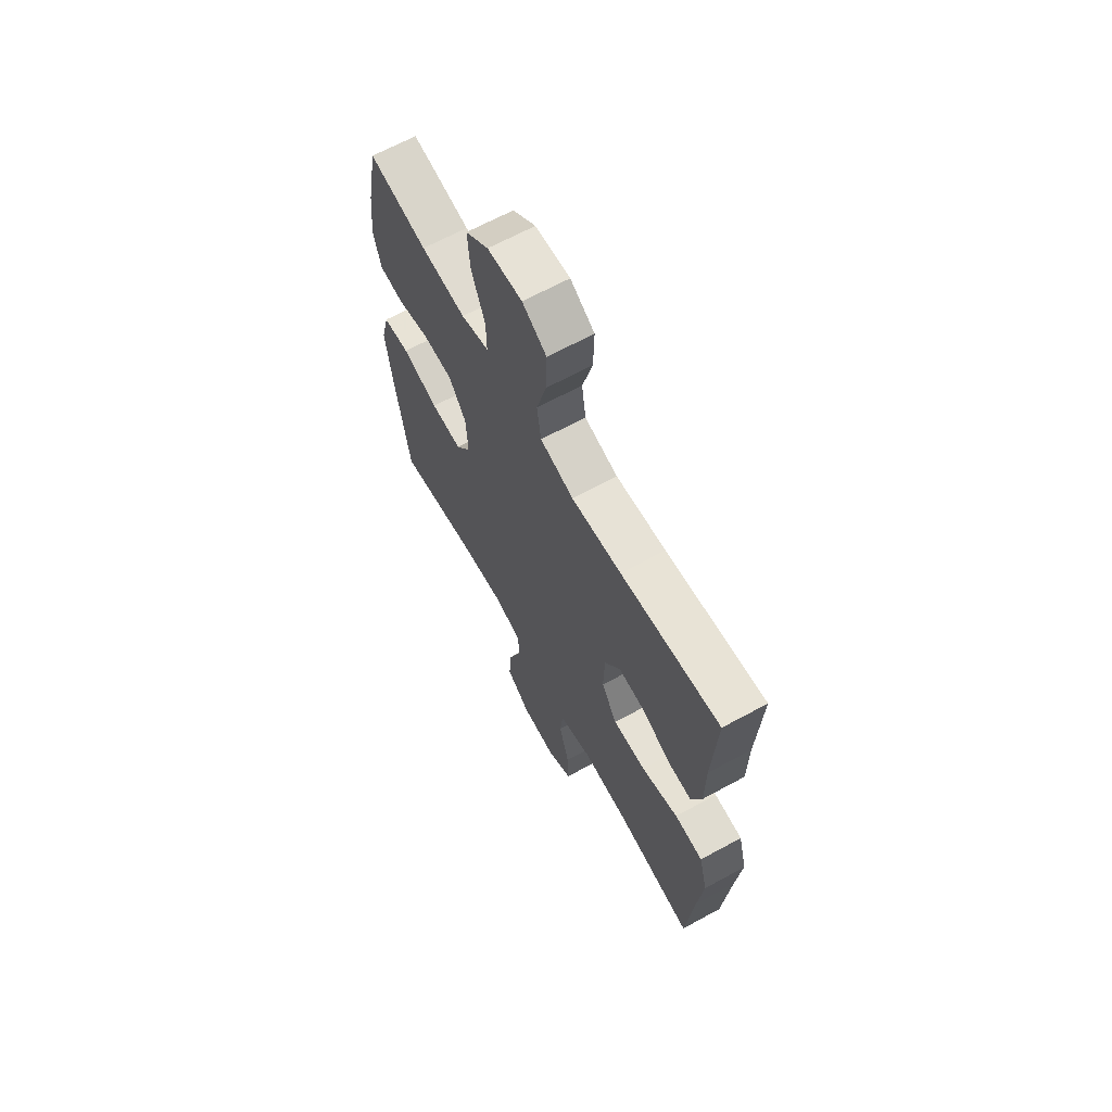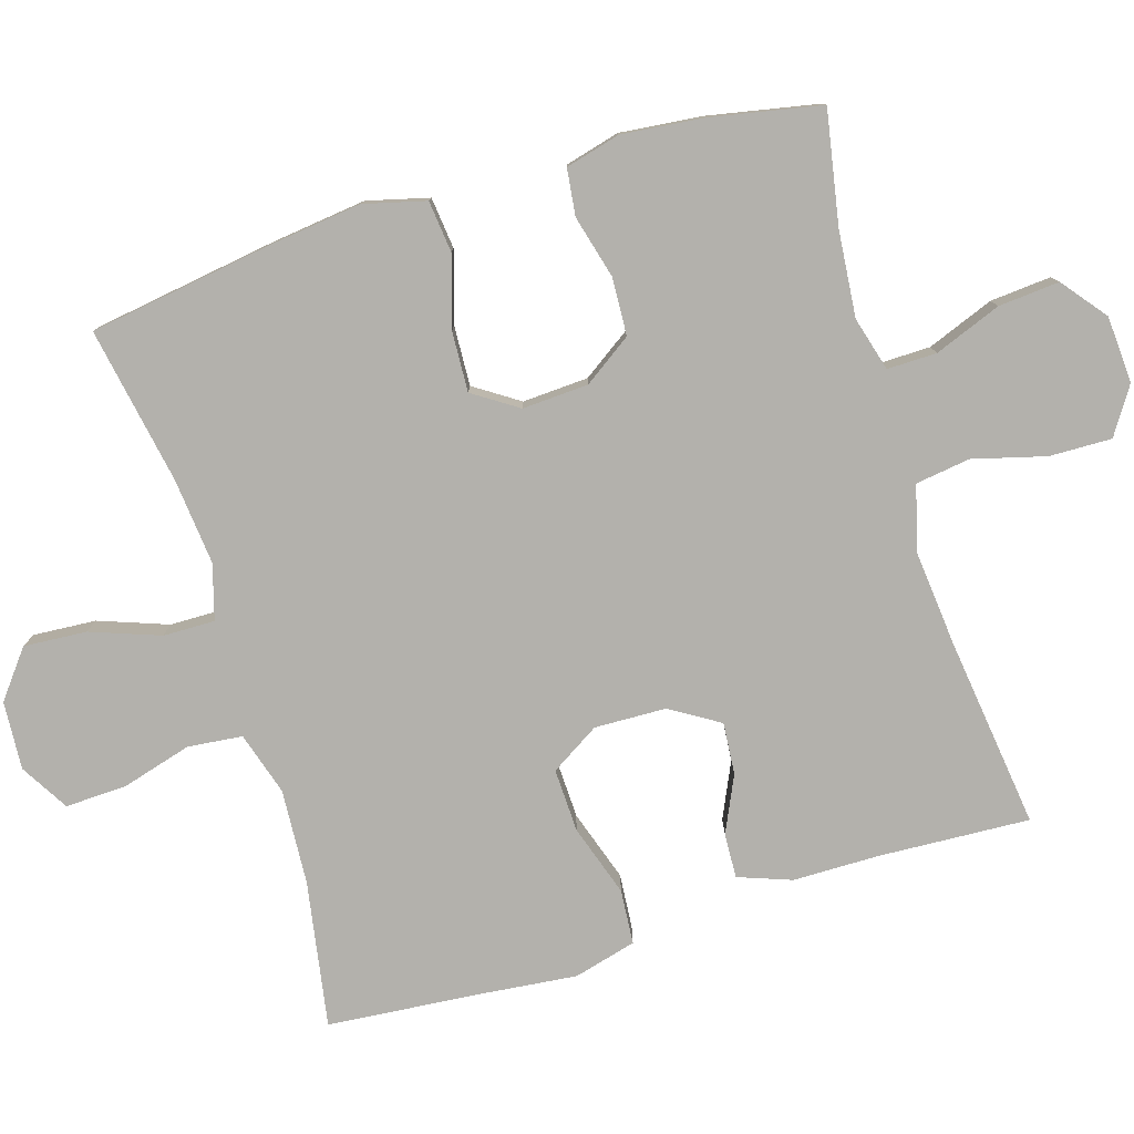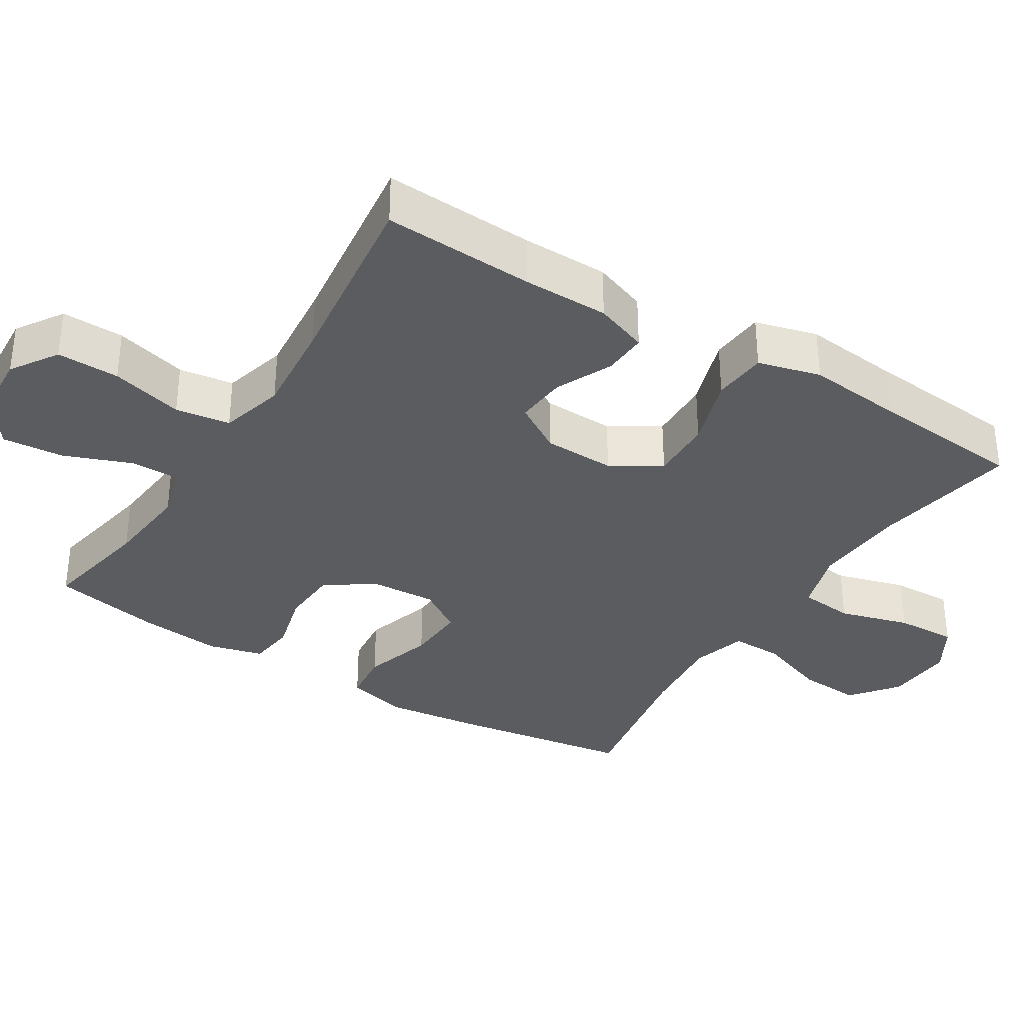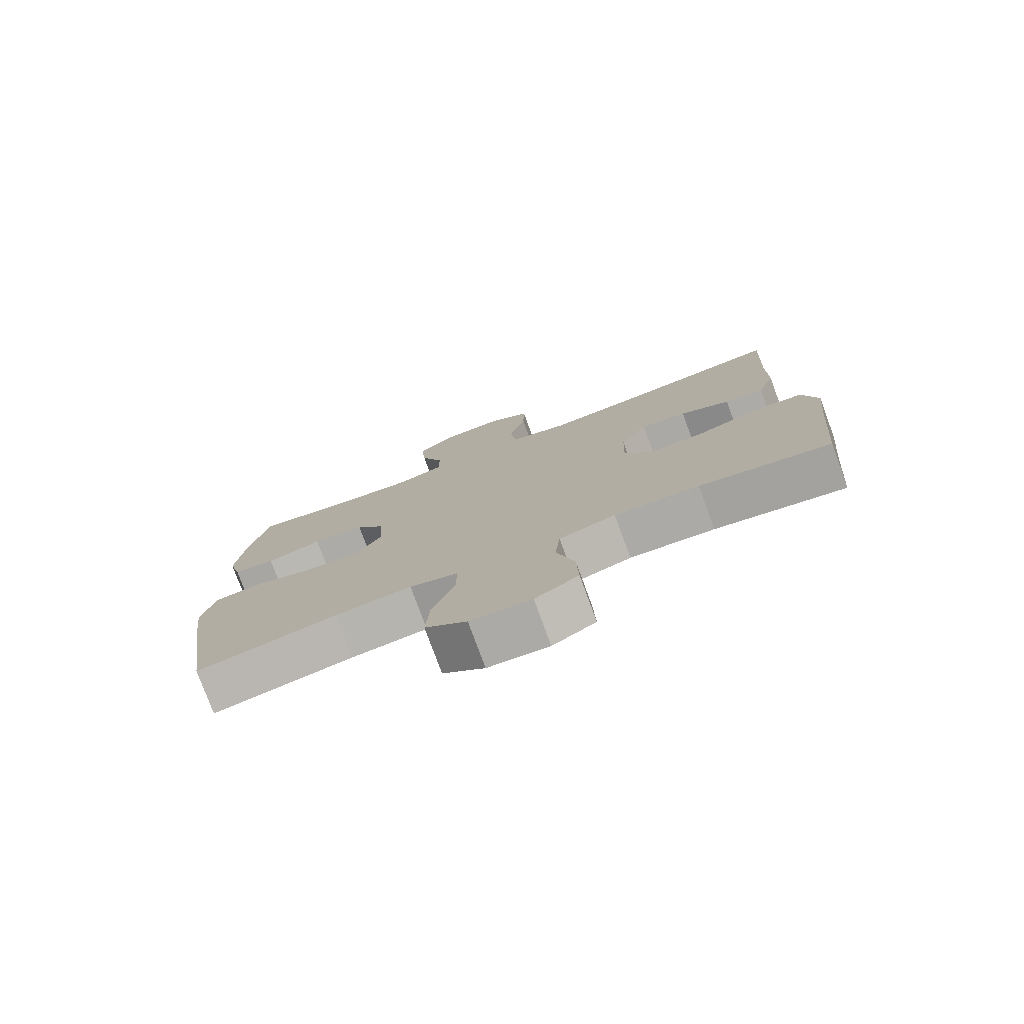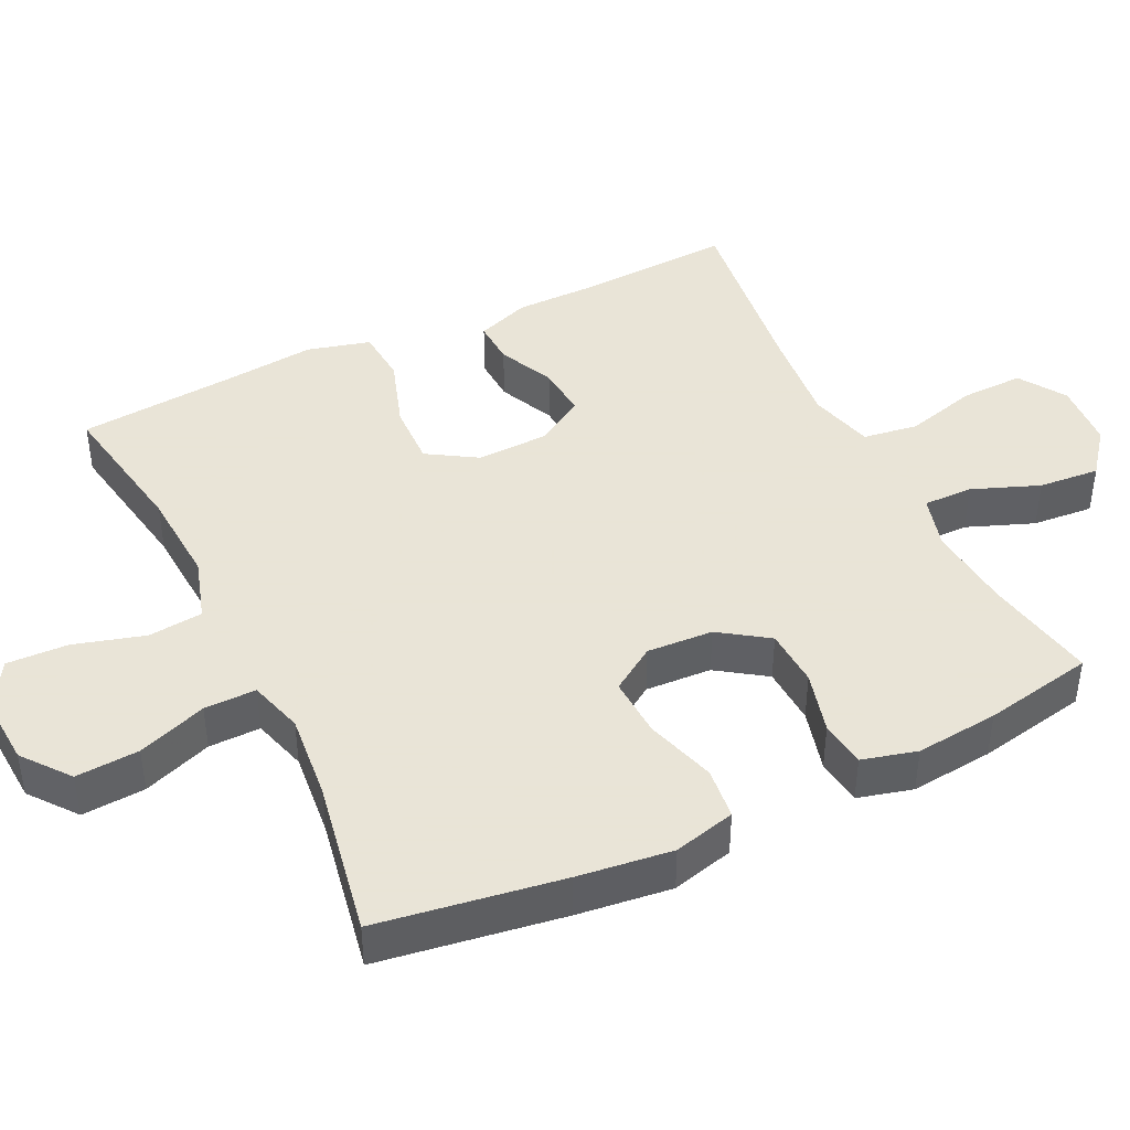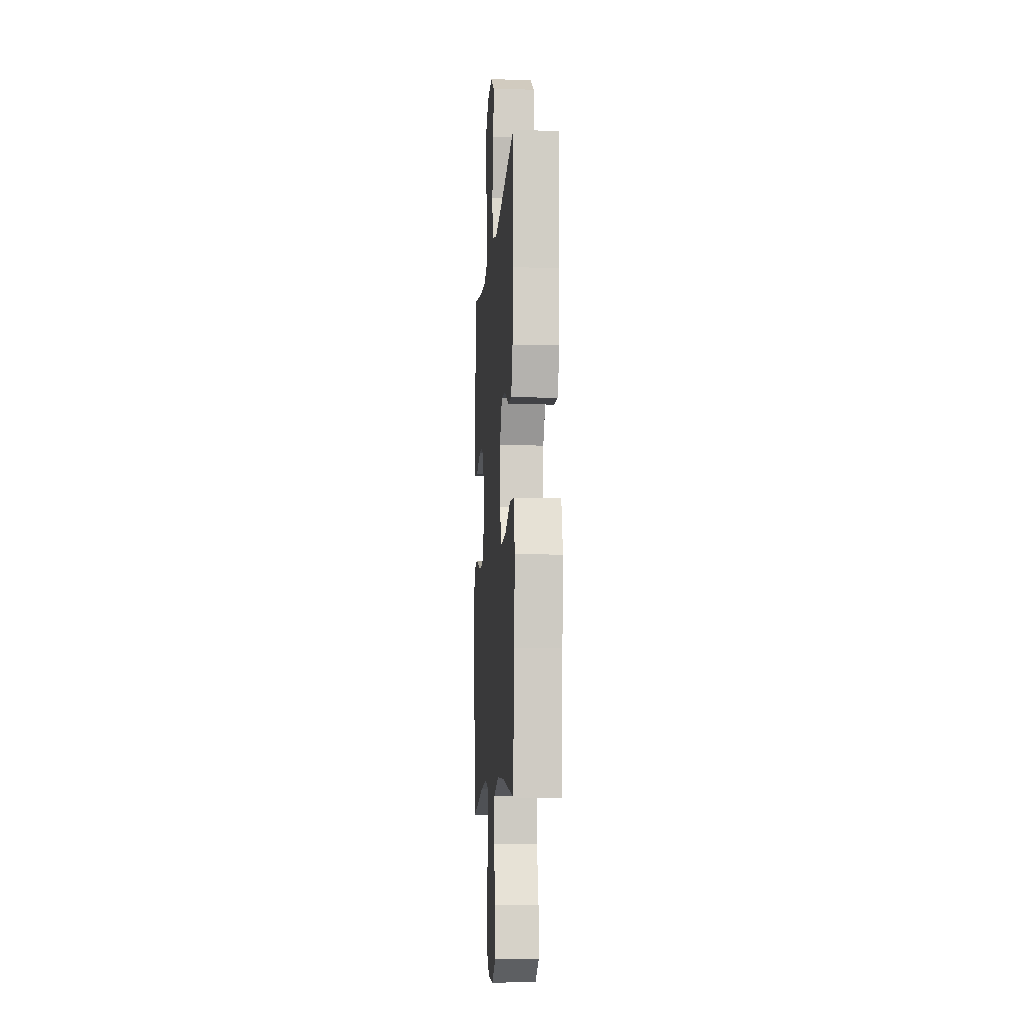
<metadata>
{"format":"obj","ext":"obj","renderer":"f3d","projection":"perspective","resolution":1024,"background":"white","views":[{"elev":66.1,"azim":61.3,"up":"+Z"},{"elev":-79.0,"azim":-73.0,"up":"+Y"},{"elev":-34.3,"azim":58.0,"up":"+Y"},{"elev":-77.9,"azim":20.2,"up":"+Z"},{"elev":42.8,"azim":-115.8,"up":"+Y"},{"elev":-9.4,"azim":85.9,"up":"+Z"}]}
</metadata>
<code>
v -0.5 0.07 -0.5
v -0.539 0.07 -0.245
v -0.555 0.07 -0.114
v -0.533 0.07 -0.028
v -0.461 0.07 -0.02
v -0.363 0.07 -0.05
v -0.279 0.07 -0.054
v -0.238 0.07 0.008
v -0.243 0.07 0.1
v -0.289 0.07 0.167
v -0.37 0.07 0.171
v -0.457 0.07 0.148
v -0.522 0.07 0.156
v -0.542 0.07 0.232
v -0.53 0.07 0.347
v -0.5 0.07 0.5
v -0.343 0.07 0.471
v -0.223 0.07 0.46
v -0.148 0.07 0.481
v -0.149 0.07 0.55
v -0.185 0.07 0.643
v -0.192 0.07 0.728
v -0.13 0.07 0.777
v -0.037 0.07 0.783
v 0.028 0.07 0.741
v 0.026 0.07 0.654
v -0.001 0.07 0.553
v 0.01 0.07 0.477
v 0.1 0.07 0.453
v 0.234 0.07 0.466
v 0.5 0.07 0.5
v 0.489 0.07 0.289
v 0.488 0.07 0.17
v 0.461 0.07 0.096
v 0.399 0.07 0.099
v 0.321 0.07 0.135
v 0.249 0.07 0.141
v 0.207 0.07 0.073
v 0.204 0.07 -0.027
v 0.246 0.07 -0.095
v 0.334 0.07 -0.092
v 0.434 0.07 -0.059
v 0.51 0.07 -0.065
v 0.533 0.07 -0.152
v 0.519 0.07 -0.286
v 0.5 0.07 -0.5
v 0.297 0.07 -0.465
v 0.165 0.07 -0.457
v 0.077 0.07 -0.484
v 0.069 0.07 -0.56
v 0.097 0.07 -0.658
v 0.1 0.07 -0.743
v 0.033 0.07 -0.783
v -0.062 0.07 -0.777
v -0.127 0.07 -0.726
v -0.121 0.07 -0.638
v -0.086 0.07 -0.542
v -0.085 0.07 -0.47
v -0.161 0.07 -0.448
v -0.281 0.07 -0.46
v -0.5 0 -0.5
v -0.539 0 -0.245
v -0.555 0 -0.114
v -0.533 0 -0.028
v -0.461 0 -0.02
v -0.363 0 -0.05
v -0.279 0 -0.054
v -0.238 0 0.008
v -0.243 0 0.1
v -0.289 0 0.167
v -0.37 0 0.171
v -0.457 0 0.148
v -0.522 0 0.156
v -0.542 0 0.232
v -0.53 0 0.347
v -0.5 0 0.5
v -0.343 0 0.471
v -0.223 0 0.46
v -0.148 0 0.481
v -0.149 0 0.55
v -0.185 0 0.643
v -0.192 0 0.728
v -0.13 0 0.777
v -0.037 0 0.783
v 0.028 0 0.741
v 0.026 0 0.654
v -0.001 0 0.553
v 0.01 0 0.477
v 0.1 0 0.453
v 0.234 0 0.466
v 0.5 0 0.5
v 0.489 0 0.289
v 0.488 0 0.17
v 0.461 0 0.096
v 0.399 0 0.099
v 0.321 0 0.135
v 0.249 0 0.141
v 0.207 0 0.073
v 0.204 0 -0.027
v 0.246 0 -0.095
v 0.334 0 -0.092
v 0.434 0 -0.059
v 0.51 0 -0.065
v 0.533 0 -0.152
v 0.519 0 -0.286
v 0.5 0 -0.5
v 0.297 0 -0.465
v 0.165 0 -0.457
v 0.077 0 -0.484
v 0.069 0 -0.56
v 0.097 0 -0.658
v 0.1 0 -0.743
v 0.033 0 -0.783
v -0.062 0 -0.777
v -0.127 0 -0.726
v -0.121 0 -0.638
v -0.086 0 -0.542
v -0.085 0 -0.47
v -0.161 0 -0.448
v -0.281 0 -0.46
f 54 55 56 57
f 54 57 58
f 53 54 58
f 50 51 52 53
f 49 50 53 58
f 48 49 58 59
f 45 46 47
f 45 47 48
f 44 45 48 59
f 41 42 43 44
f 40 41 44 59
f 33 34 35 36
f 32 33 36 37
f 30 31 32 37
f 29 30 37 38
f 24 25 26 27
f 24 27 28
f 23 24 28
f 20 21 22 23
f 19 20 23 28
f 18 19 28 29
f 14 15 16 17
f 14 17 18
f 11 12 13 14
f 10 11 14 18
f 9 10 18 29
f 3 4 5 6
f 3 6 7
f 60 1 2 3
f 60 3 7
f 39 40 59 60
f 39 60 7 8
f 29 38 39
f 8 9 29 39
f 117 116 115 114
f 118 117 114
f 118 114 113
f 113 112 111 110
f 118 113 110 109
f 119 118 109 108
f 107 106 105
f 108 107 105
f 119 108 105 104
f 104 103 102 101
f 119 104 101 100
f 96 95 94 93
f 97 96 93 92
f 97 92 91 90
f 98 97 90 89
f 87 86 85 84
f 88 87 84
f 88 84 83
f 83 82 81 80
f 88 83 80 79
f 89 88 79 78
f 77 76 75 74
f 78 77 74
f 74 73 72 71
f 78 74 71 70
f 89 78 70 69
f 66 65 64 63
f 67 66 63
f 63 62 61 120
f 67 63 120
f 120 119 100 99
f 68 67 120 99
f 99 98 89
f 99 89 69 68
f 1 61 62 2
f 2 62 63 3
f 3 63 64 4
f 4 64 65 5
f 5 65 66 6
f 6 66 67 7
f 7 67 68 8
f 8 68 69 9
f 9 69 70 10
f 10 70 71 11
f 11 71 72 12
f 12 72 73 13
f 13 73 74 14
f 14 74 75 15
f 15 75 76 16
f 16 76 77 17
f 17 77 78 18
f 18 78 79 19
f 19 79 80 20
f 20 80 81 21
f 21 81 82 22
f 22 82 83 23
f 23 83 84 24
f 24 84 85 25
f 25 85 86 26
f 26 86 87 27
f 27 87 88 28
f 28 88 89 29
f 29 89 90 30
f 30 90 91 31
f 31 91 92 32
f 32 92 93 33
f 33 93 94 34
f 34 94 95 35
f 35 95 96 36
f 36 96 97 37
f 37 97 98 38
f 38 98 99 39
f 39 99 100 40
f 40 100 101 41
f 41 101 102 42
f 42 102 103 43
f 43 103 104 44
f 44 104 105 45
f 45 105 106 46
f 46 106 107 47
f 47 107 108 48
f 48 108 109 49
f 49 109 110 50
f 50 110 111 51
f 51 111 112 52
f 52 112 113 53
f 53 113 114 54
f 54 114 115 55
f 55 115 116 56
f 56 116 117 57
f 57 117 118 58
f 58 118 119 59
f 59 119 120 60
f 60 120 61 1

</code>
